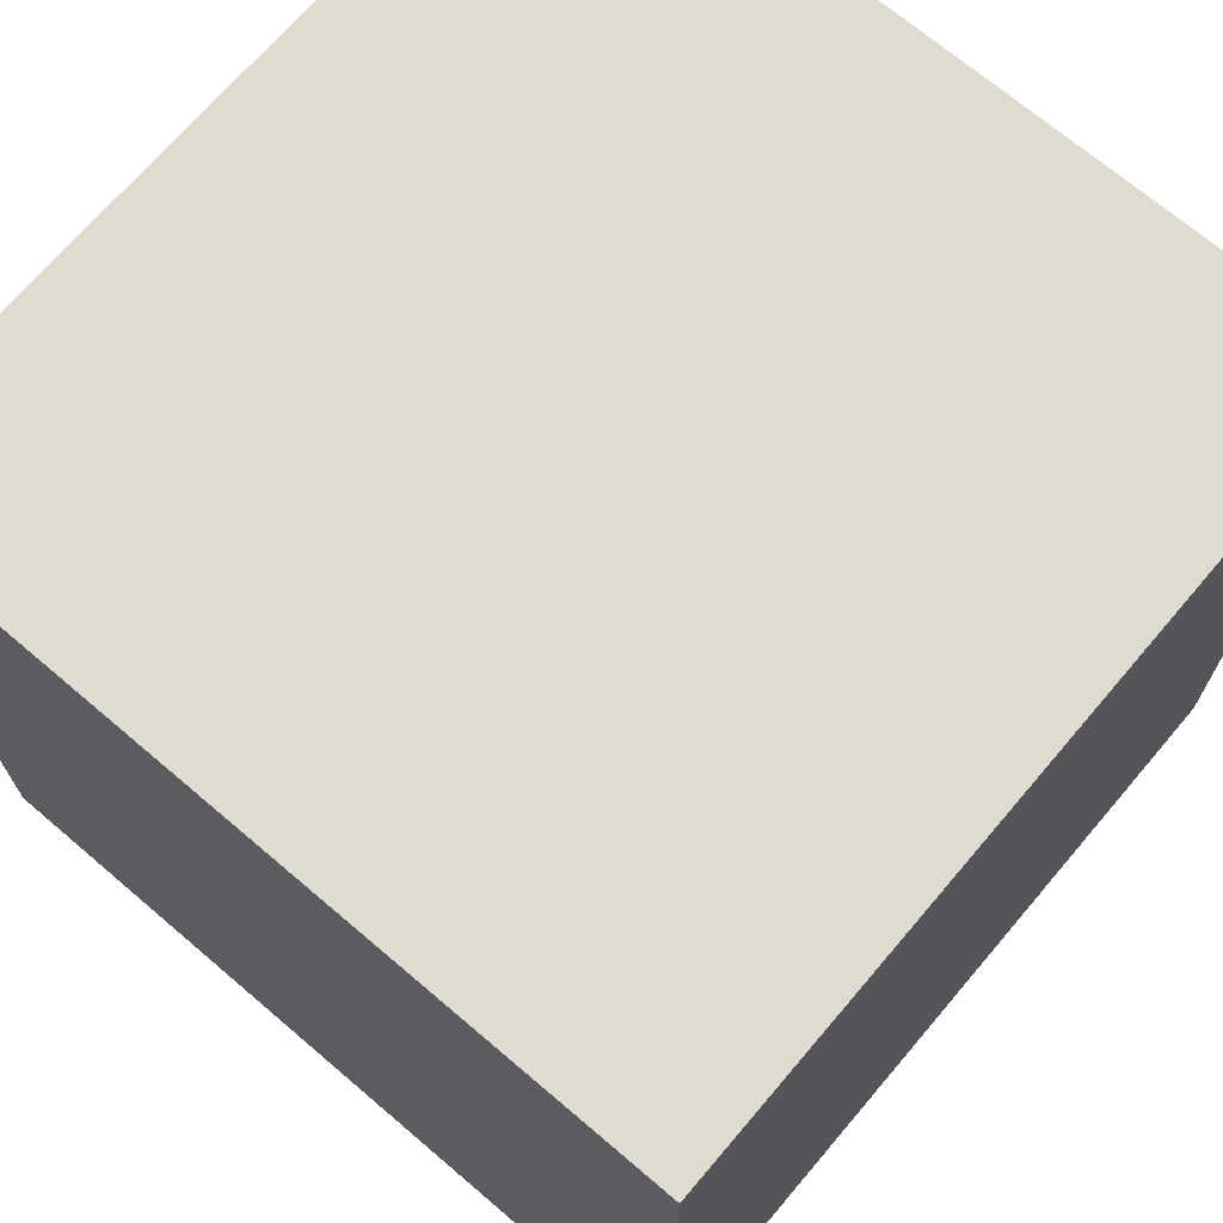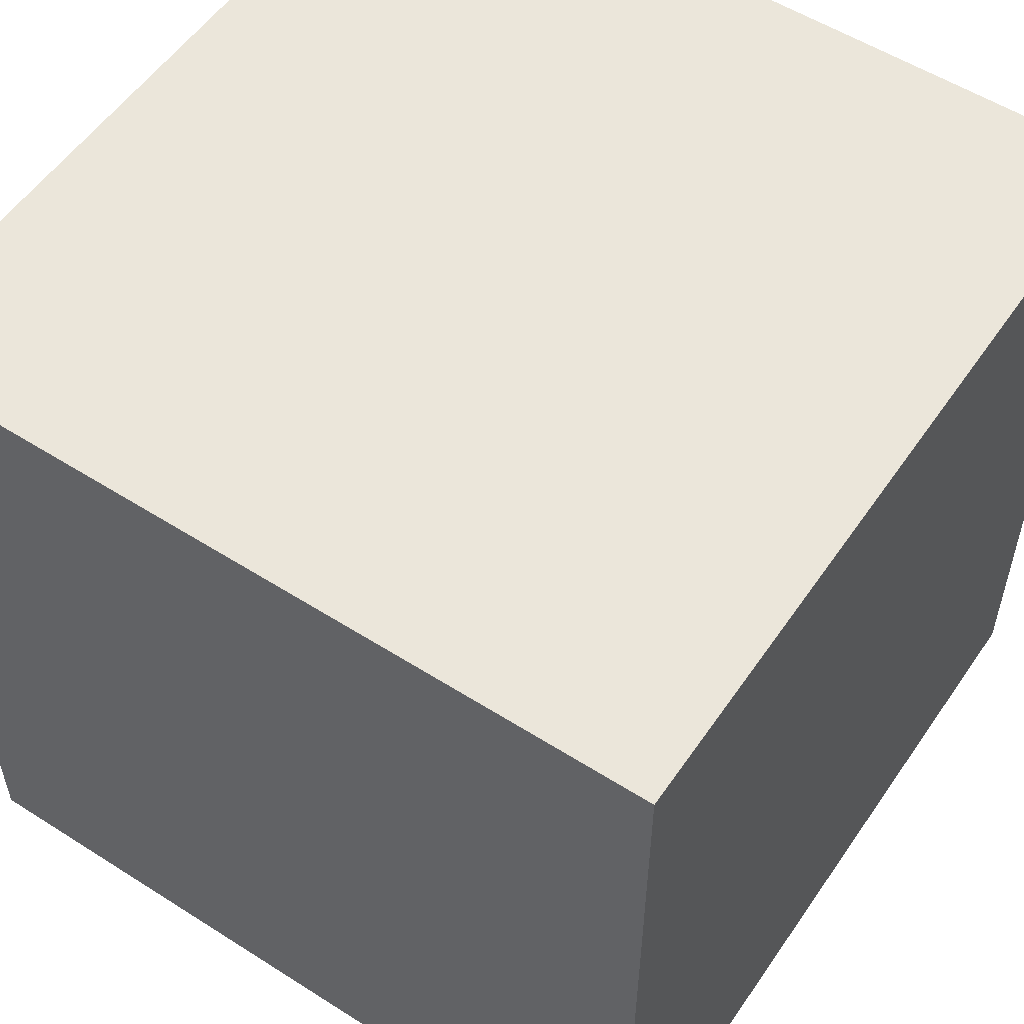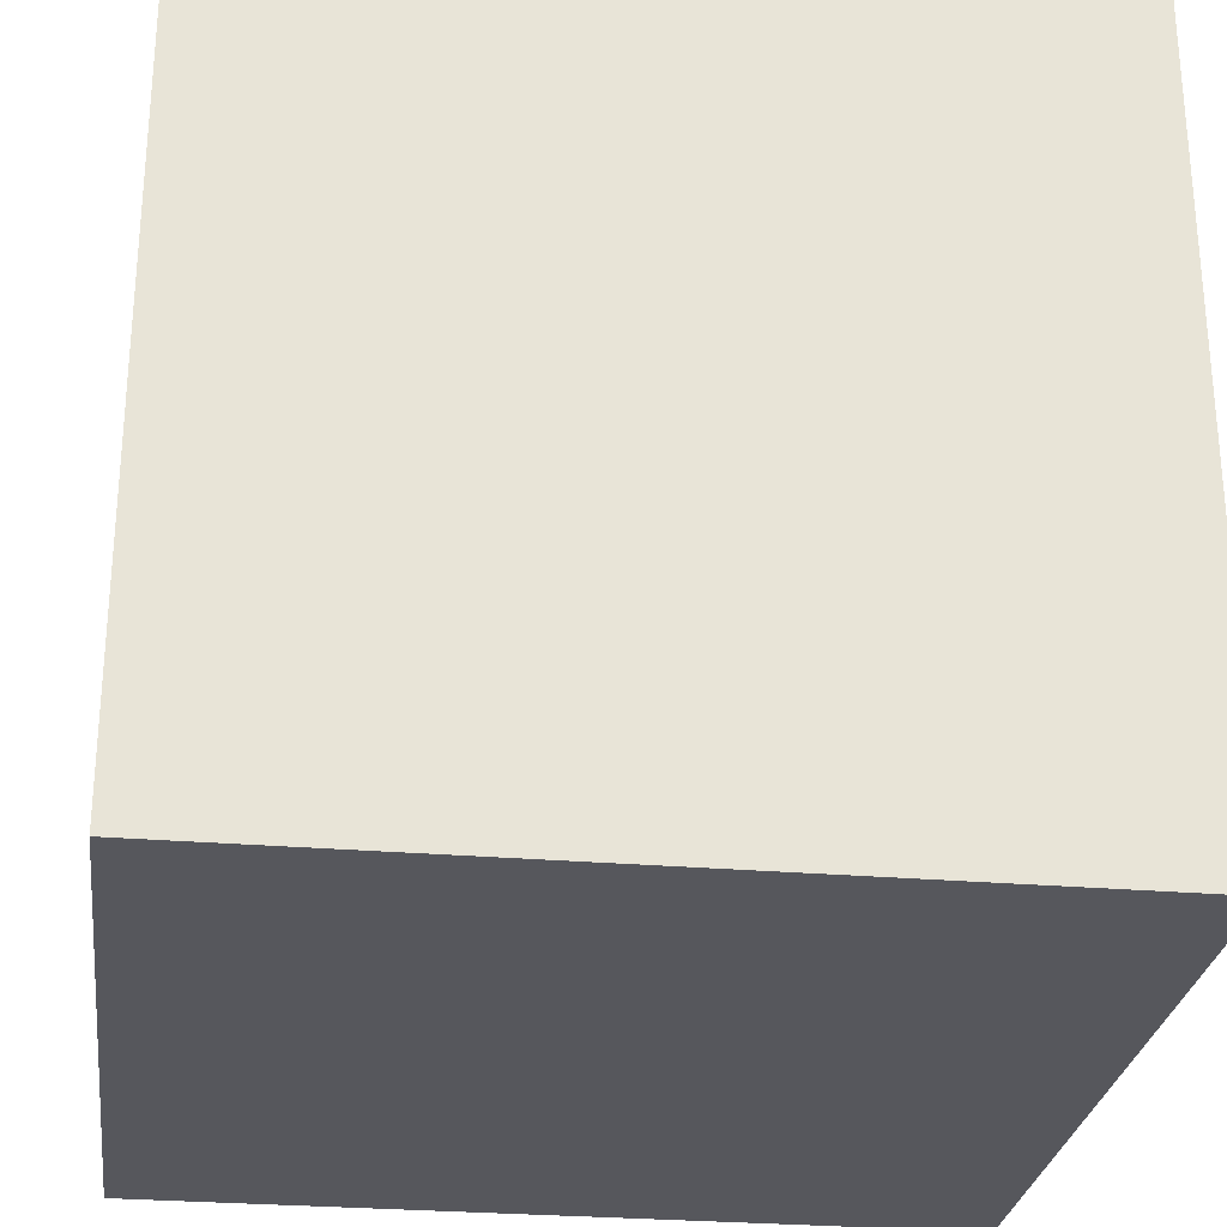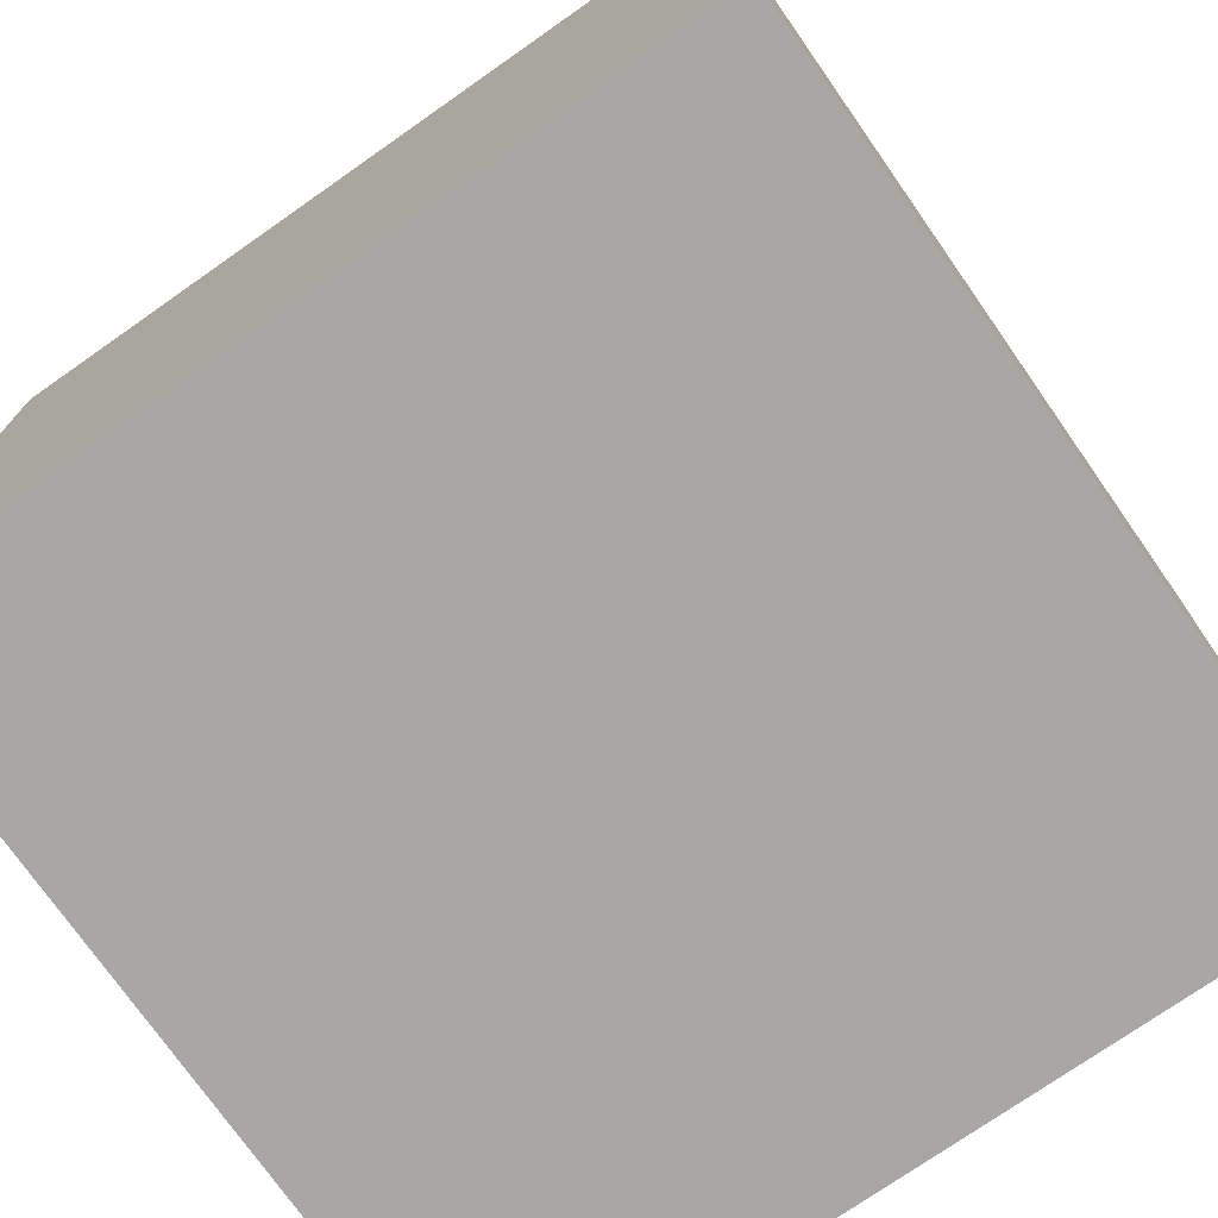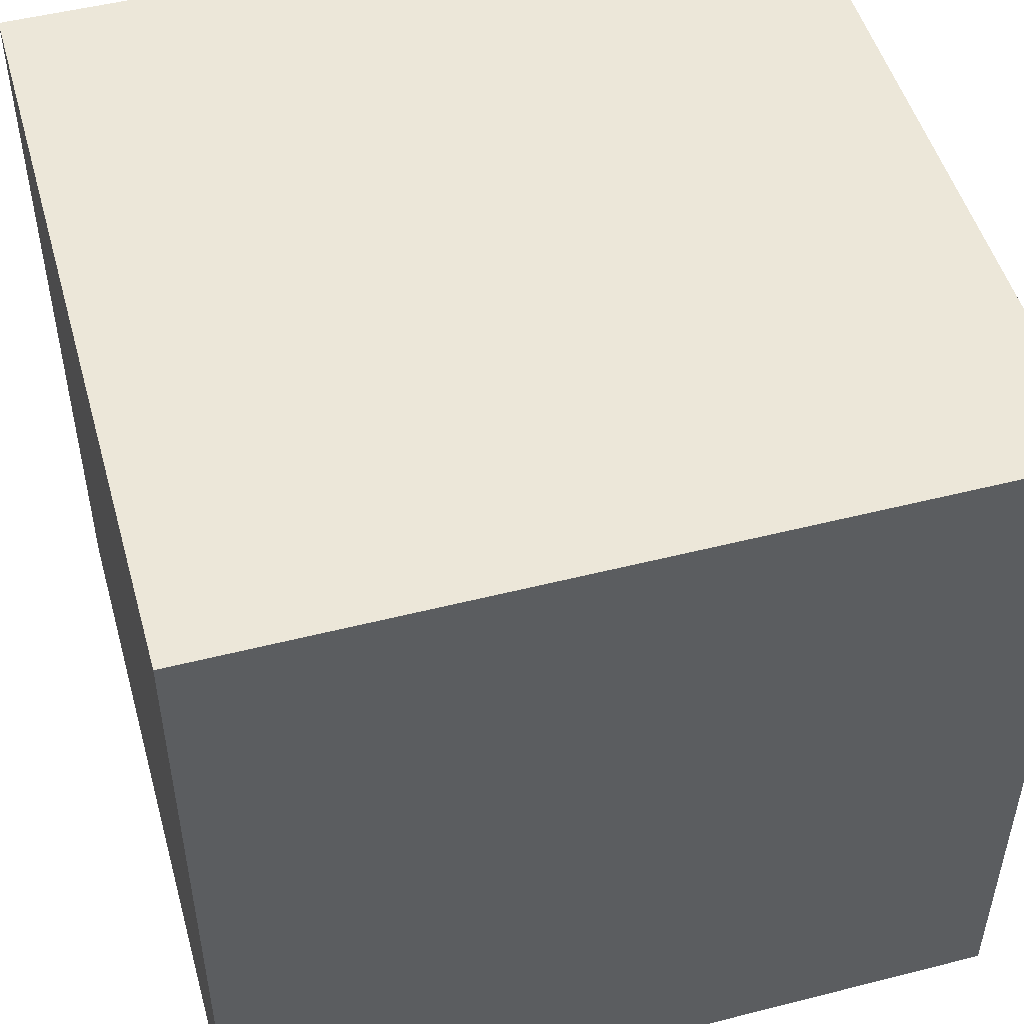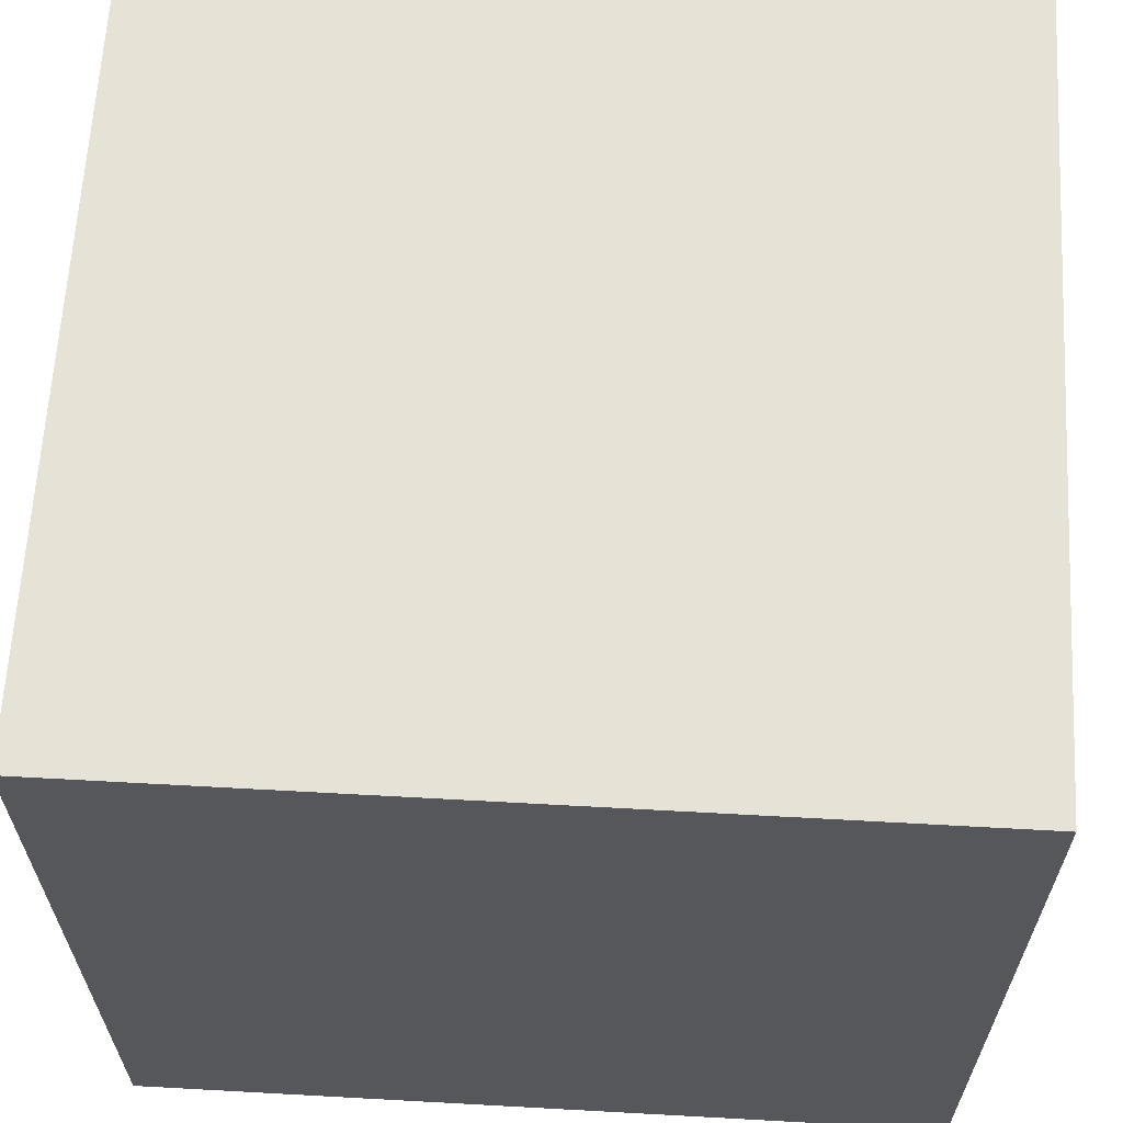
<metadata>
{"format":"obj","ext":"obj","renderer":"f3d","projection":"perspective","resolution":1024,"background":"white","views":[{"elev":70.1,"azim":-139.6,"up":"+Y"},{"elev":54.9,"azim":33.9,"up":"+Y"},{"elev":-27.6,"azim":-7.4,"up":"+Z"},{"elev":-74.5,"azim":-145.0,"up":"+Y"},{"elev":50.2,"azim":164.4,"up":"+Z"},{"elev":63.4,"azim":93.2,"up":"+Y"}]}
</metadata>
<code>
o Cube
v 0.1 5.1e-05 -0.1
v 0.1 5.1e-05 0.1
v -0.1 5.1e-05 0.1
v -0.1 5.1e-05 -0.1
v 0.1 0.2001 -0.1
v 0.1 0.2001 0.1
v -0.1 0.2001 0.1
v -0.1 0.2001 -0.1
f 2 4 1
f 8 6 5
f 5 2 1
f 6 3 2
f 7 4 3
f 1 8 5
f 2 3 4
f 8 7 6
f 5 6 2
f 6 7 3
f 7 8 4
f 1 4 8

</code>
